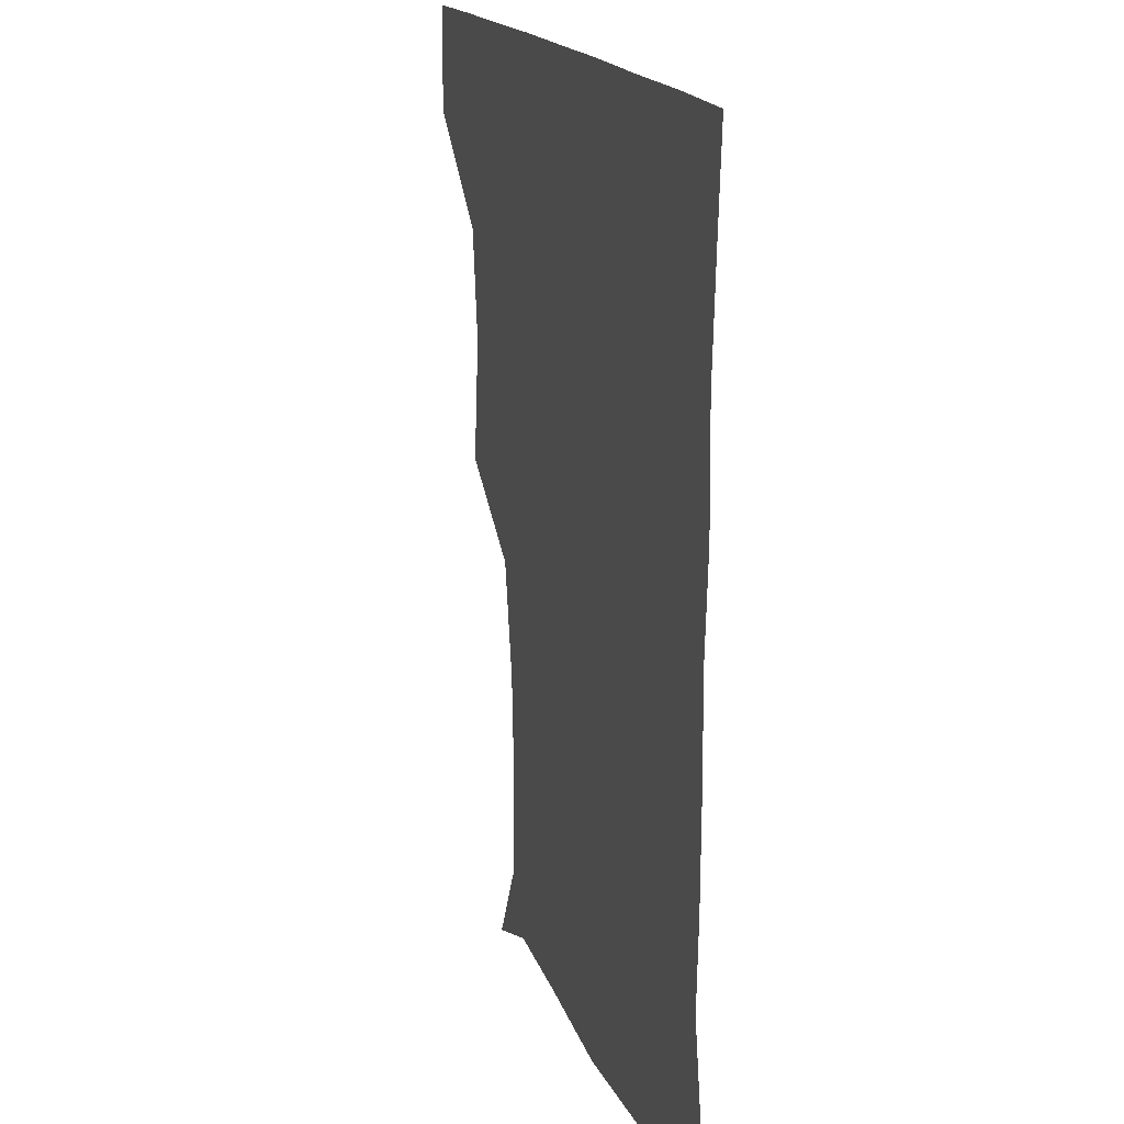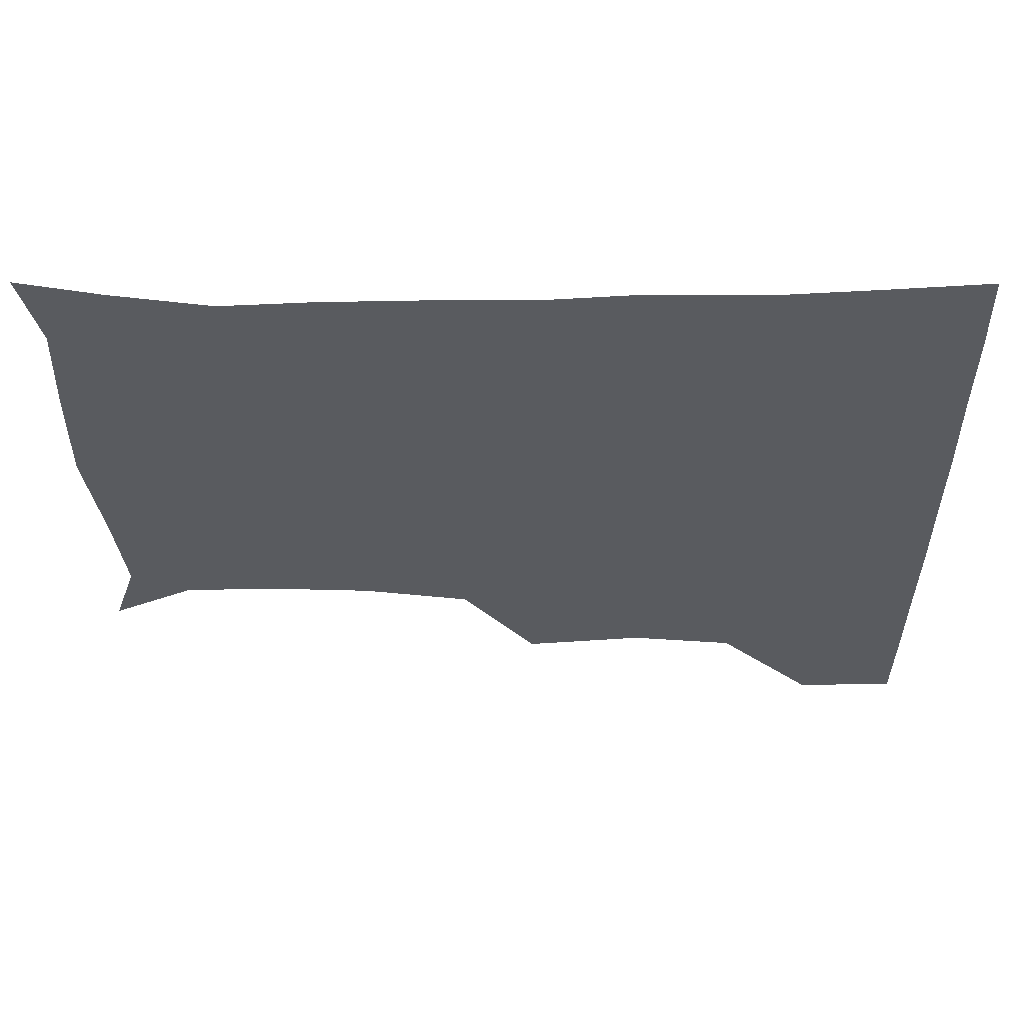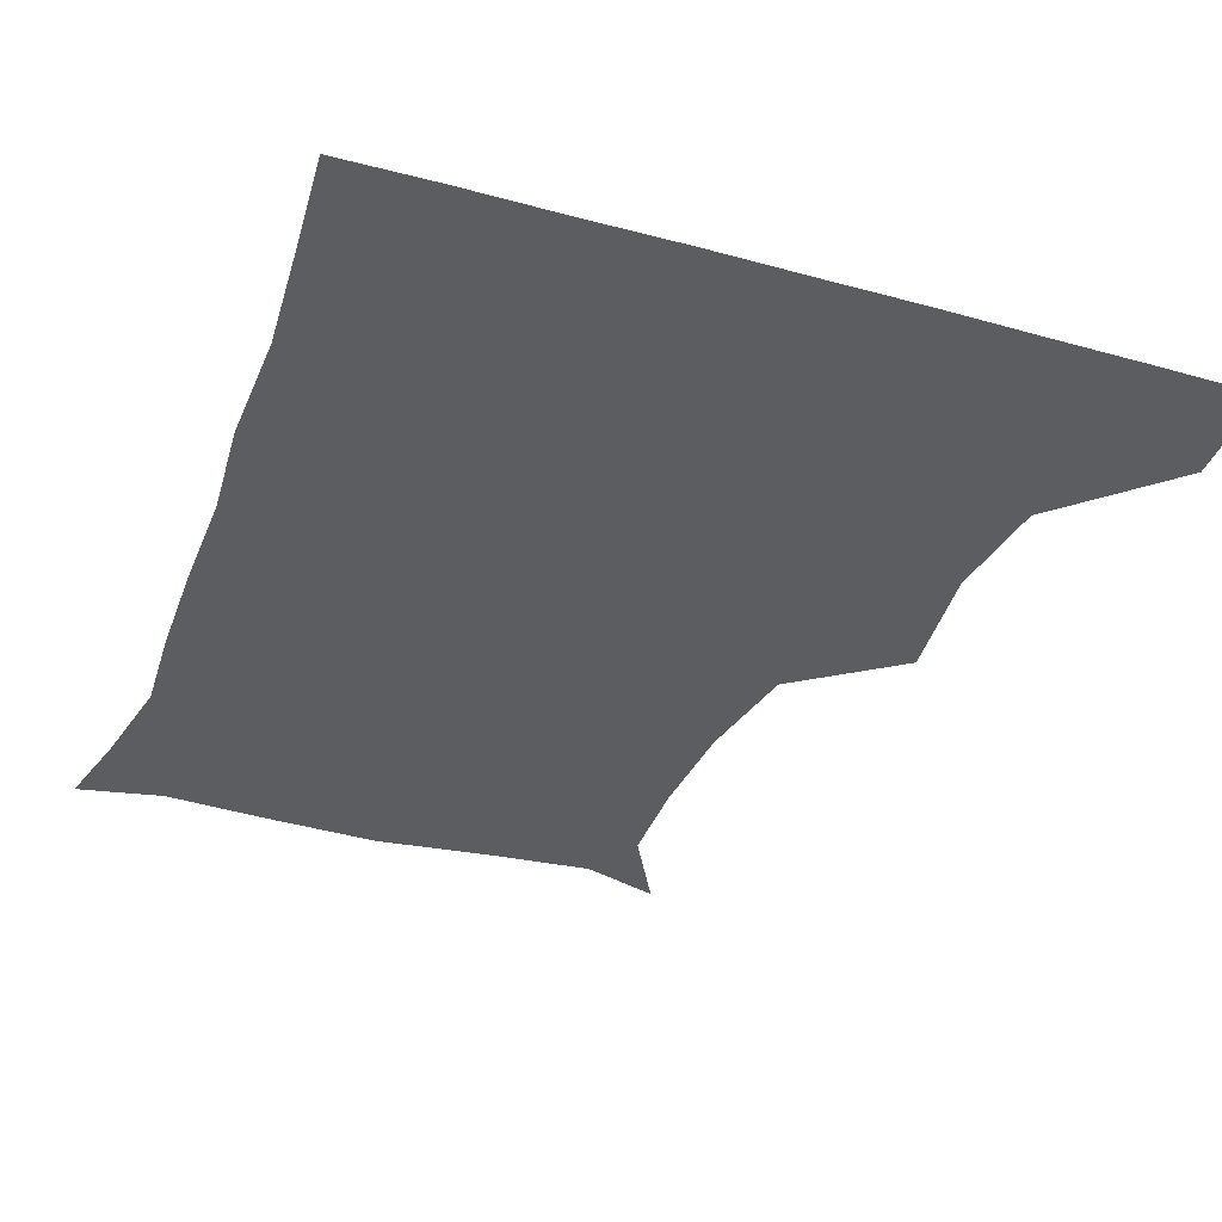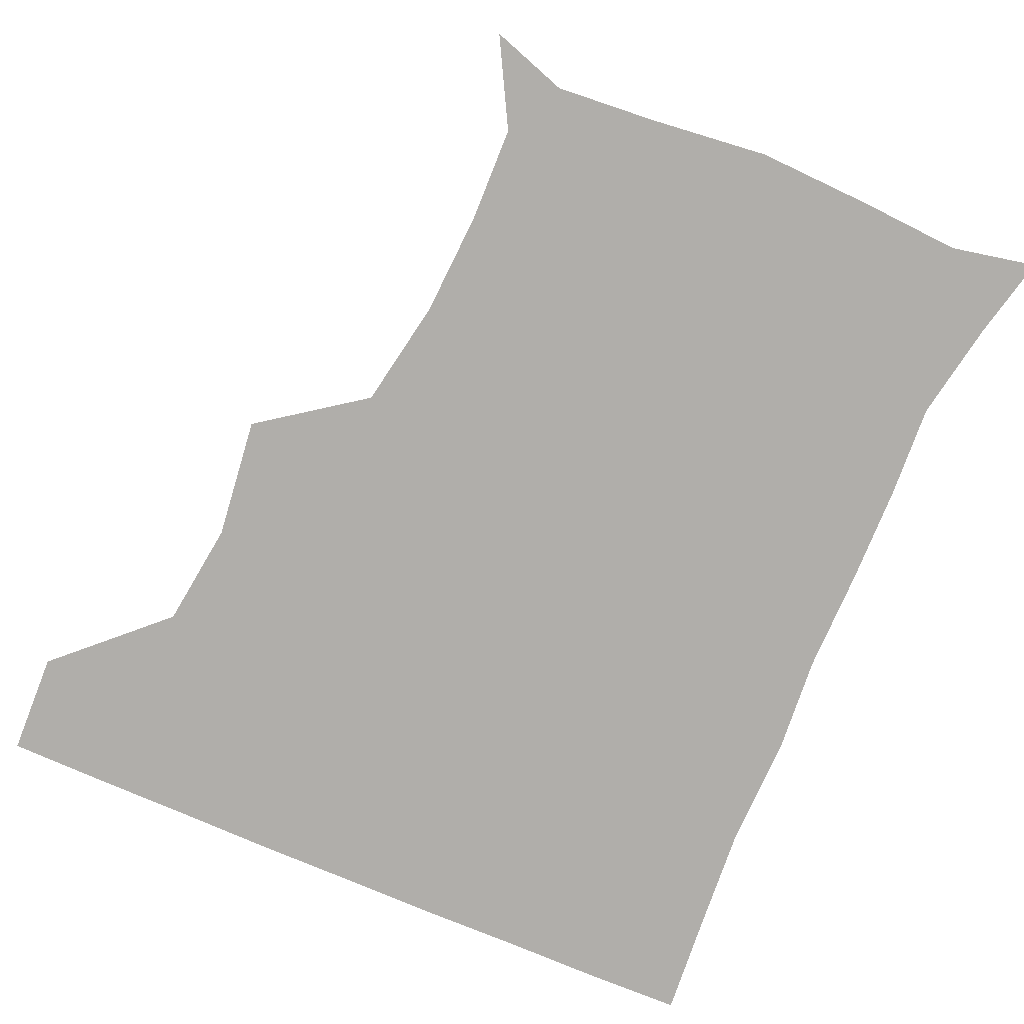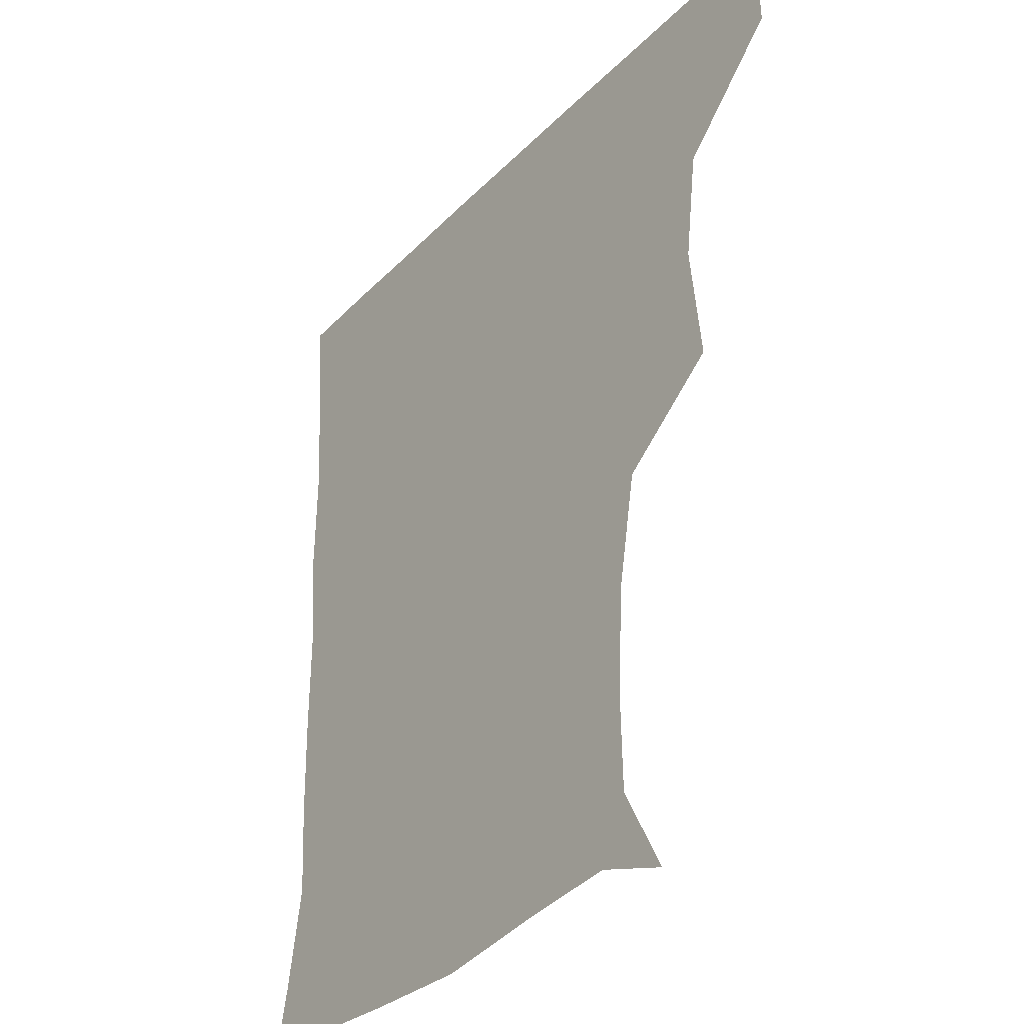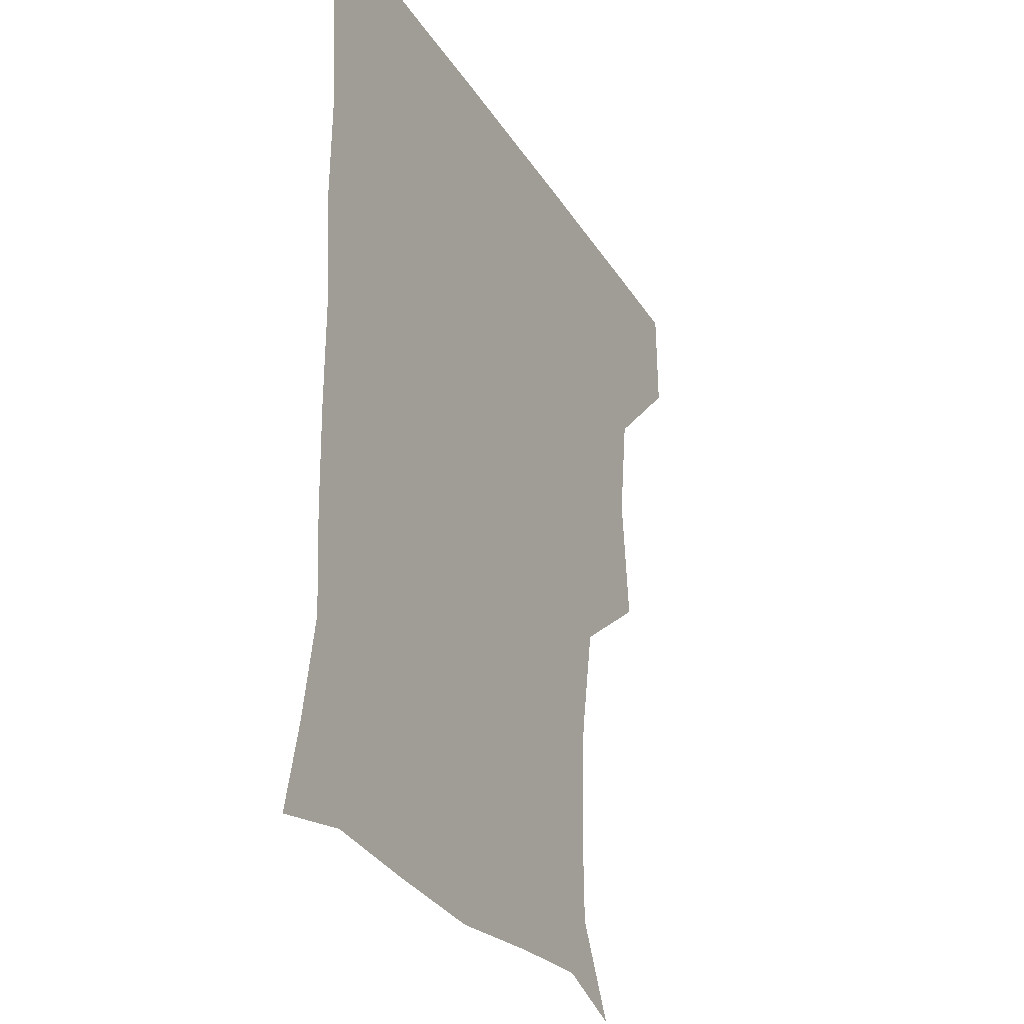
<metadata>
{"format":"obj","ext":"obj","renderer":"f3d","projection":"perspective","resolution":1024,"background":"white","views":[{"elev":17.5,"azim":72.8,"up":"+Y"},{"elev":-32.4,"azim":90.7,"up":"+Z"},{"elev":-36.6,"azim":160.3,"up":"+Z"},{"elev":-77.8,"azim":-23.0,"up":"+Z"},{"elev":-33.0,"azim":-126.4,"up":"+Y"},{"elev":-28.6,"azim":115.8,"up":"+Y"}]}
</metadata>
<code>
v 450.8 389.3 0
v 451.6 420.6 0
v 483.5 288.9 0
v 487.7 326.1 0
v 483.4 358.8 0
v 482.6 391.1 0
v 481.6 421.1 0
v 509.2 144.3 0
v 523.3 170.6 0
v 524 199.8 0
v 522.1 232.2 0
v 515.8 265.8 0
v 515.3 302.5 0
v 514.8 333 0
v 513.5 362.8 0
v 512.3 391.6 0
v 511.4 421.2 0
v 532.9 152.3 0
v 547 183 0
v 547.9 212.7 0
v 546.1 243.3 0
v 544 272.9 0
v 543.1 302.9 0
v 543.1 334.7 0
v 542.5 362.9 0
v 542.4 391.6 0
v 541.1 421.5 0
v 563.9 149.9 0
v 573.2 183.9 0
v 573.6 217.5 0
v 573.1 246.4 0
v 572.7 275.6 0
v 572.5 306.8 0
v 572.2 335.2 0
v 572.6 364.2 0
v 571.9 391.8 0
v 570.9 421.5 0
v 600.5 145.9 0
v 601.7 186.3 0
v 601.8 215.2 0
v 600.1 245.4 0
v 600.1 277.9 0
v 600.5 307.1 0
v 601 336 0
v 601.3 364.1 0
v 601.4 392 0
v 600.3 421.6 0
v 636.5 147.3 0
v 629.3 184.8 0
v 627.7 218.8 0
v 627.8 248.5 0
v 628.1 276.9 0
v 628.6 305.3 0
v 628.7 336.1 0
v 630 364.3 0
v 631.1 392.6 0
v 631.3 421.2 0
v 667.5 149.3 0
v 657 183.3 0
v 653.4 215.2 0
v 654 244.4 0
v 654.2 274.4 0
v 655 304 0
v 657.3 331.9 0
v 658 363 0
v 659.3 393.2 0
v 660.9 421.1 0
v 693.7 144.1 0
v 687.7 169.5 0
v 682.1 200 0
v 683.7 228.2 0
v 684.1 258.7 0
v 683.7 291.2 0
v 686 321.7 0
v 685.2 356.7 0
v 687.4 389.5 0
v 689.8 420.5 0
v 691 451 0
f 5 6 1
f 1 6 2
f 6 7 2
f 12 13 3
f 3 13 4
f 13 14 4
f 4 14 5
f 14 15 5
f 5 15 6
f 15 16 6
f 6 16 7
f 16 17 7
f 8 18 9
f 18 19 9
f 9 19 10
f 19 20 10
f 10 20 11
f 20 21 11
f 11 21 12
f 21 22 12
f 12 22 13
f 22 23 13
f 13 23 14
f 23 24 14
f 14 24 15
f 24 25 15
f 15 25 16
f 25 26 16
f 16 26 17
f 26 27 17
f 18 28 19
f 28 29 19
f 19 29 20
f 29 30 20
f 20 30 21
f 30 31 21
f 21 31 22
f 31 32 22
f 22 32 23
f 32 33 23
f 23 33 24
f 33 34 24
f 24 34 25
f 34 35 25
f 25 35 26
f 35 36 26
f 26 36 27
f 36 37 27
f 28 38 29
f 38 39 29
f 29 39 30
f 39 40 30
f 30 40 31
f 40 41 31
f 31 41 32
f 41 42 32
f 32 42 33
f 42 43 33
f 33 43 34
f 43 44 34
f 34 44 35
f 44 45 35
f 35 45 36
f 45 46 36
f 36 46 37
f 46 47 37
f 38 48 39
f 48 49 39
f 39 49 40
f 49 50 40
f 40 50 41
f 50 51 41
f 41 51 42
f 51 52 42
f 42 52 43
f 52 53 43
f 43 53 44
f 53 54 44
f 44 54 45
f 54 55 45
f 45 55 46
f 55 56 46
f 46 56 47
f 56 57 47
f 48 58 49
f 58 59 49
f 49 59 50
f 59 60 50
f 50 60 51
f 60 61 51
f 51 61 52
f 61 62 52
f 52 62 53
f 62 63 53
f 53 63 54
f 63 64 54
f 54 64 55
f 64 65 55
f 55 65 56
f 65 66 56
f 56 66 57
f 66 67 57
f 58 68 59
f 68 69 59
f 59 69 60
f 69 70 60
f 60 70 61
f 70 71 61
f 61 71 62
f 71 72 62
f 62 72 63
f 72 73 63
f 63 73 64
f 73 74 64
f 64 74 65
f 74 75 65
f 65 75 66
f 75 76 66
f 66 76 67
f 76 77 67

</code>
